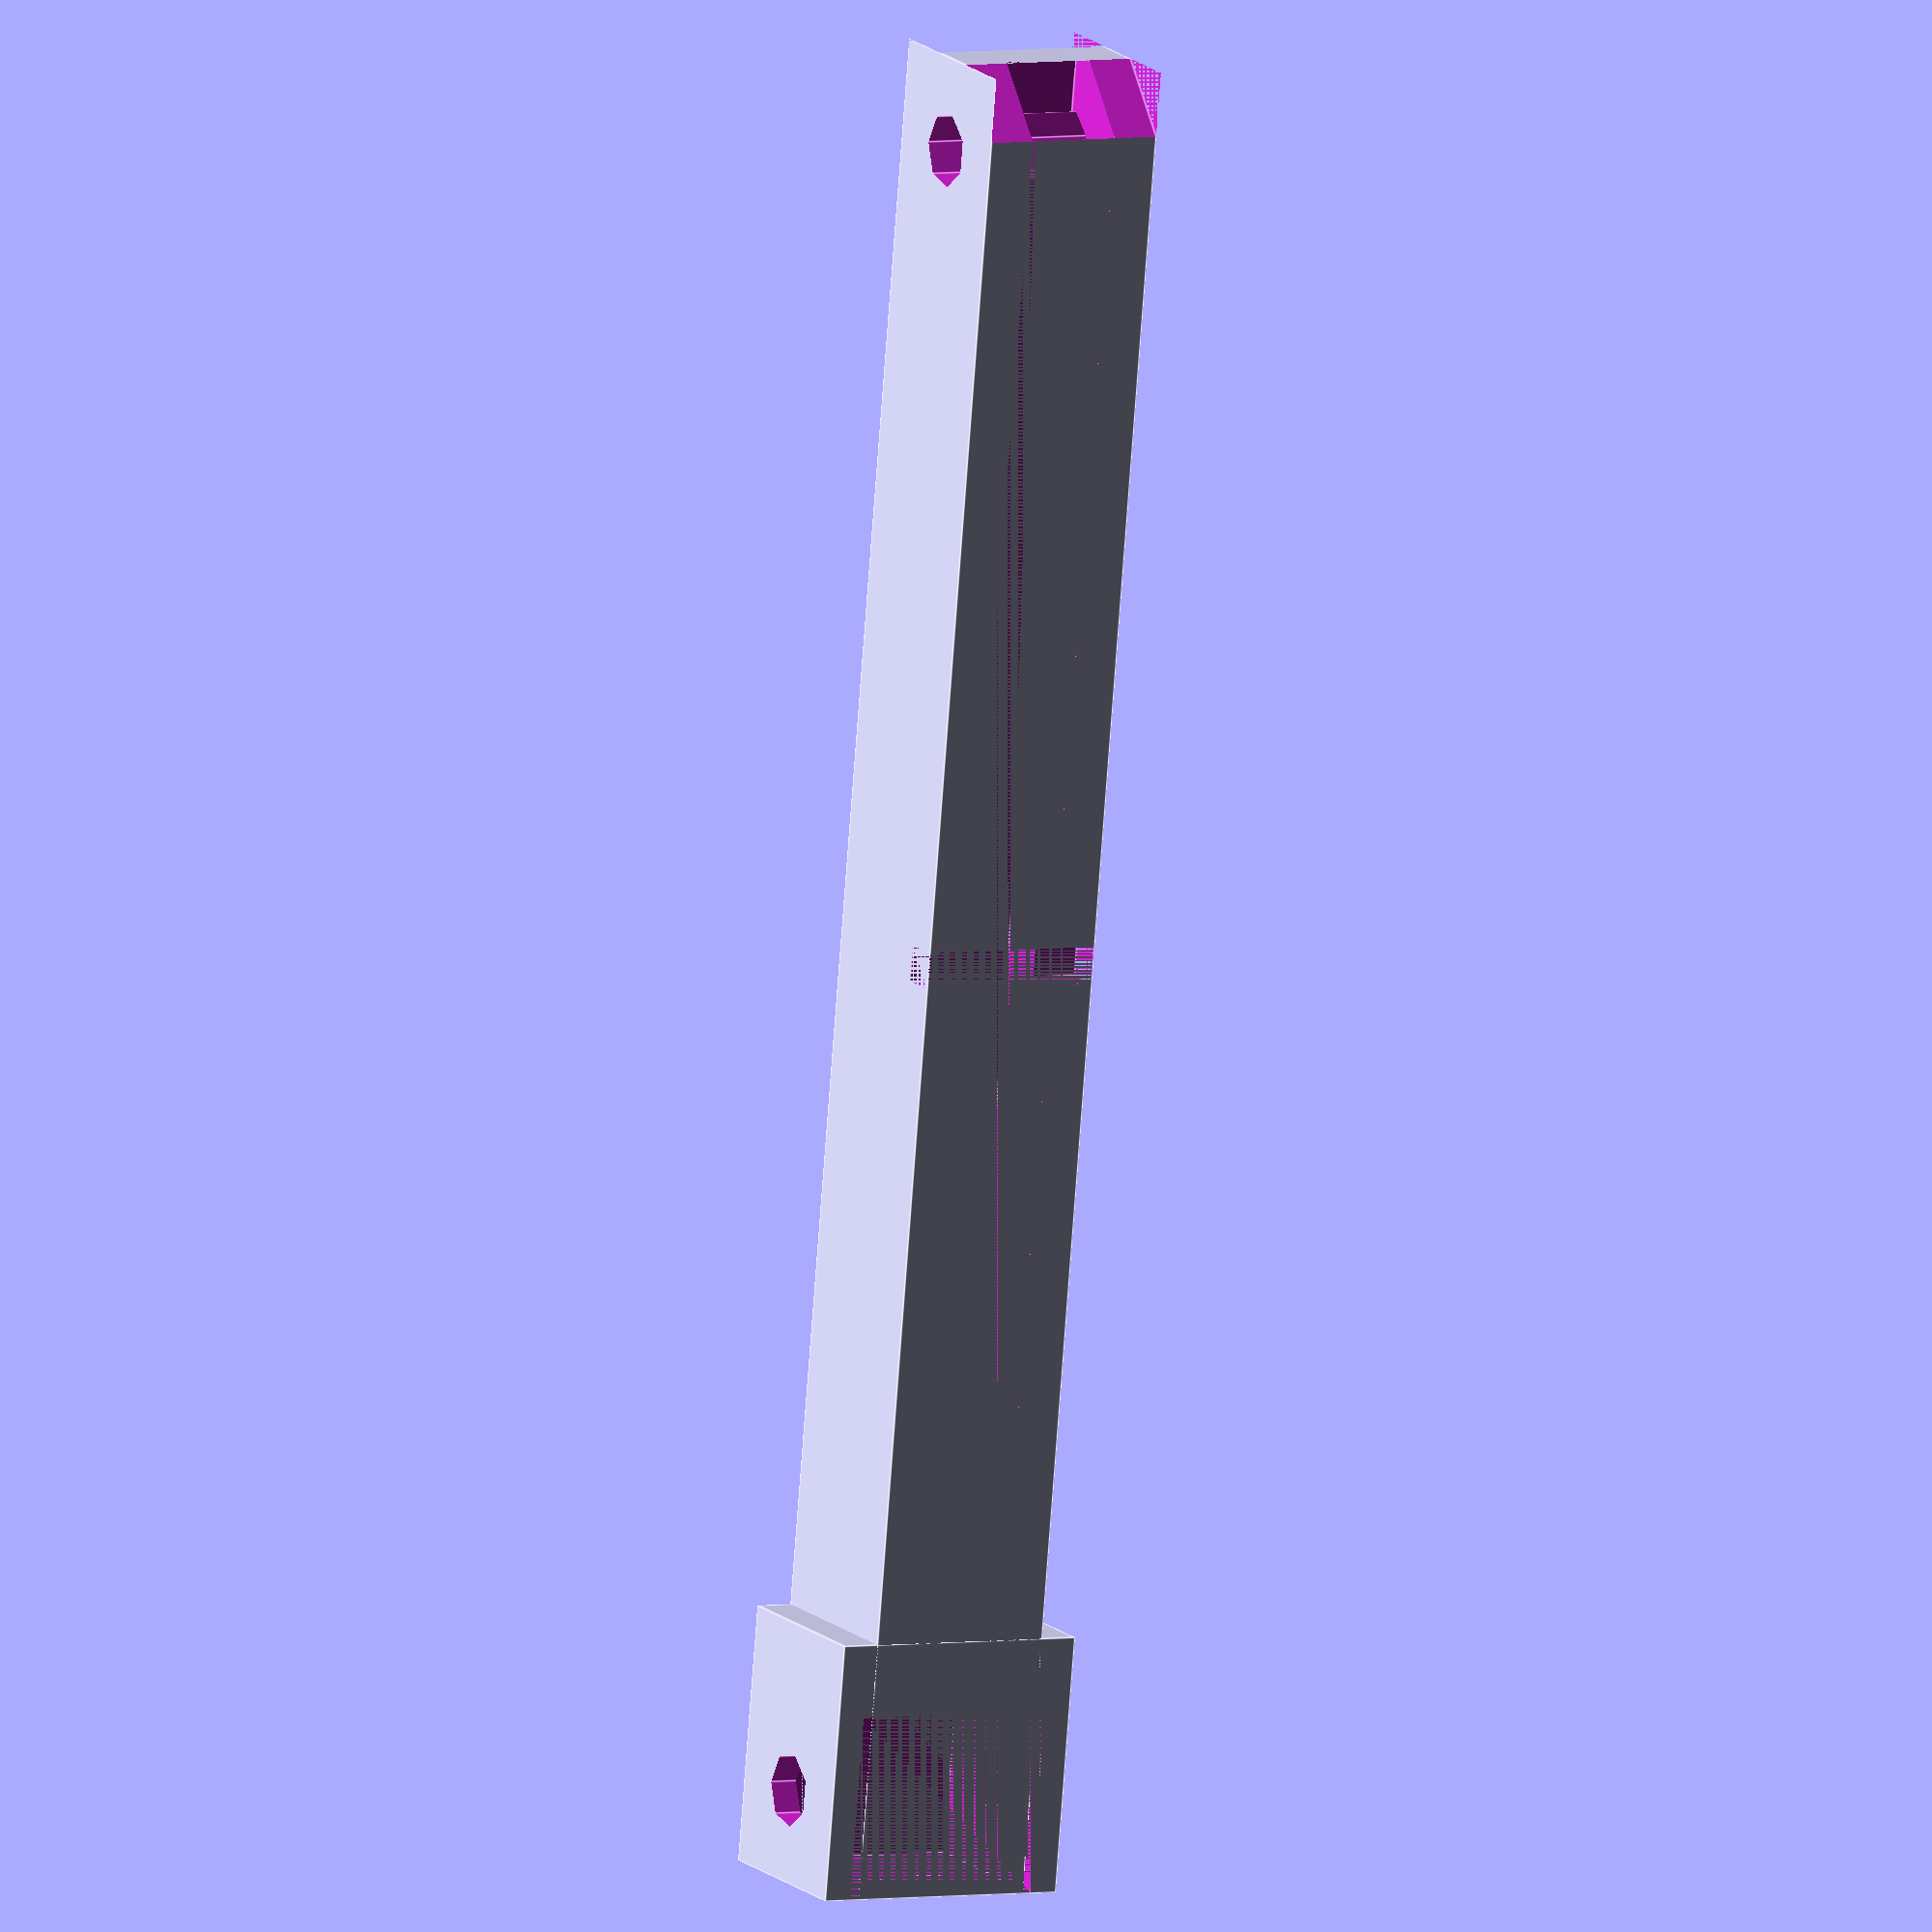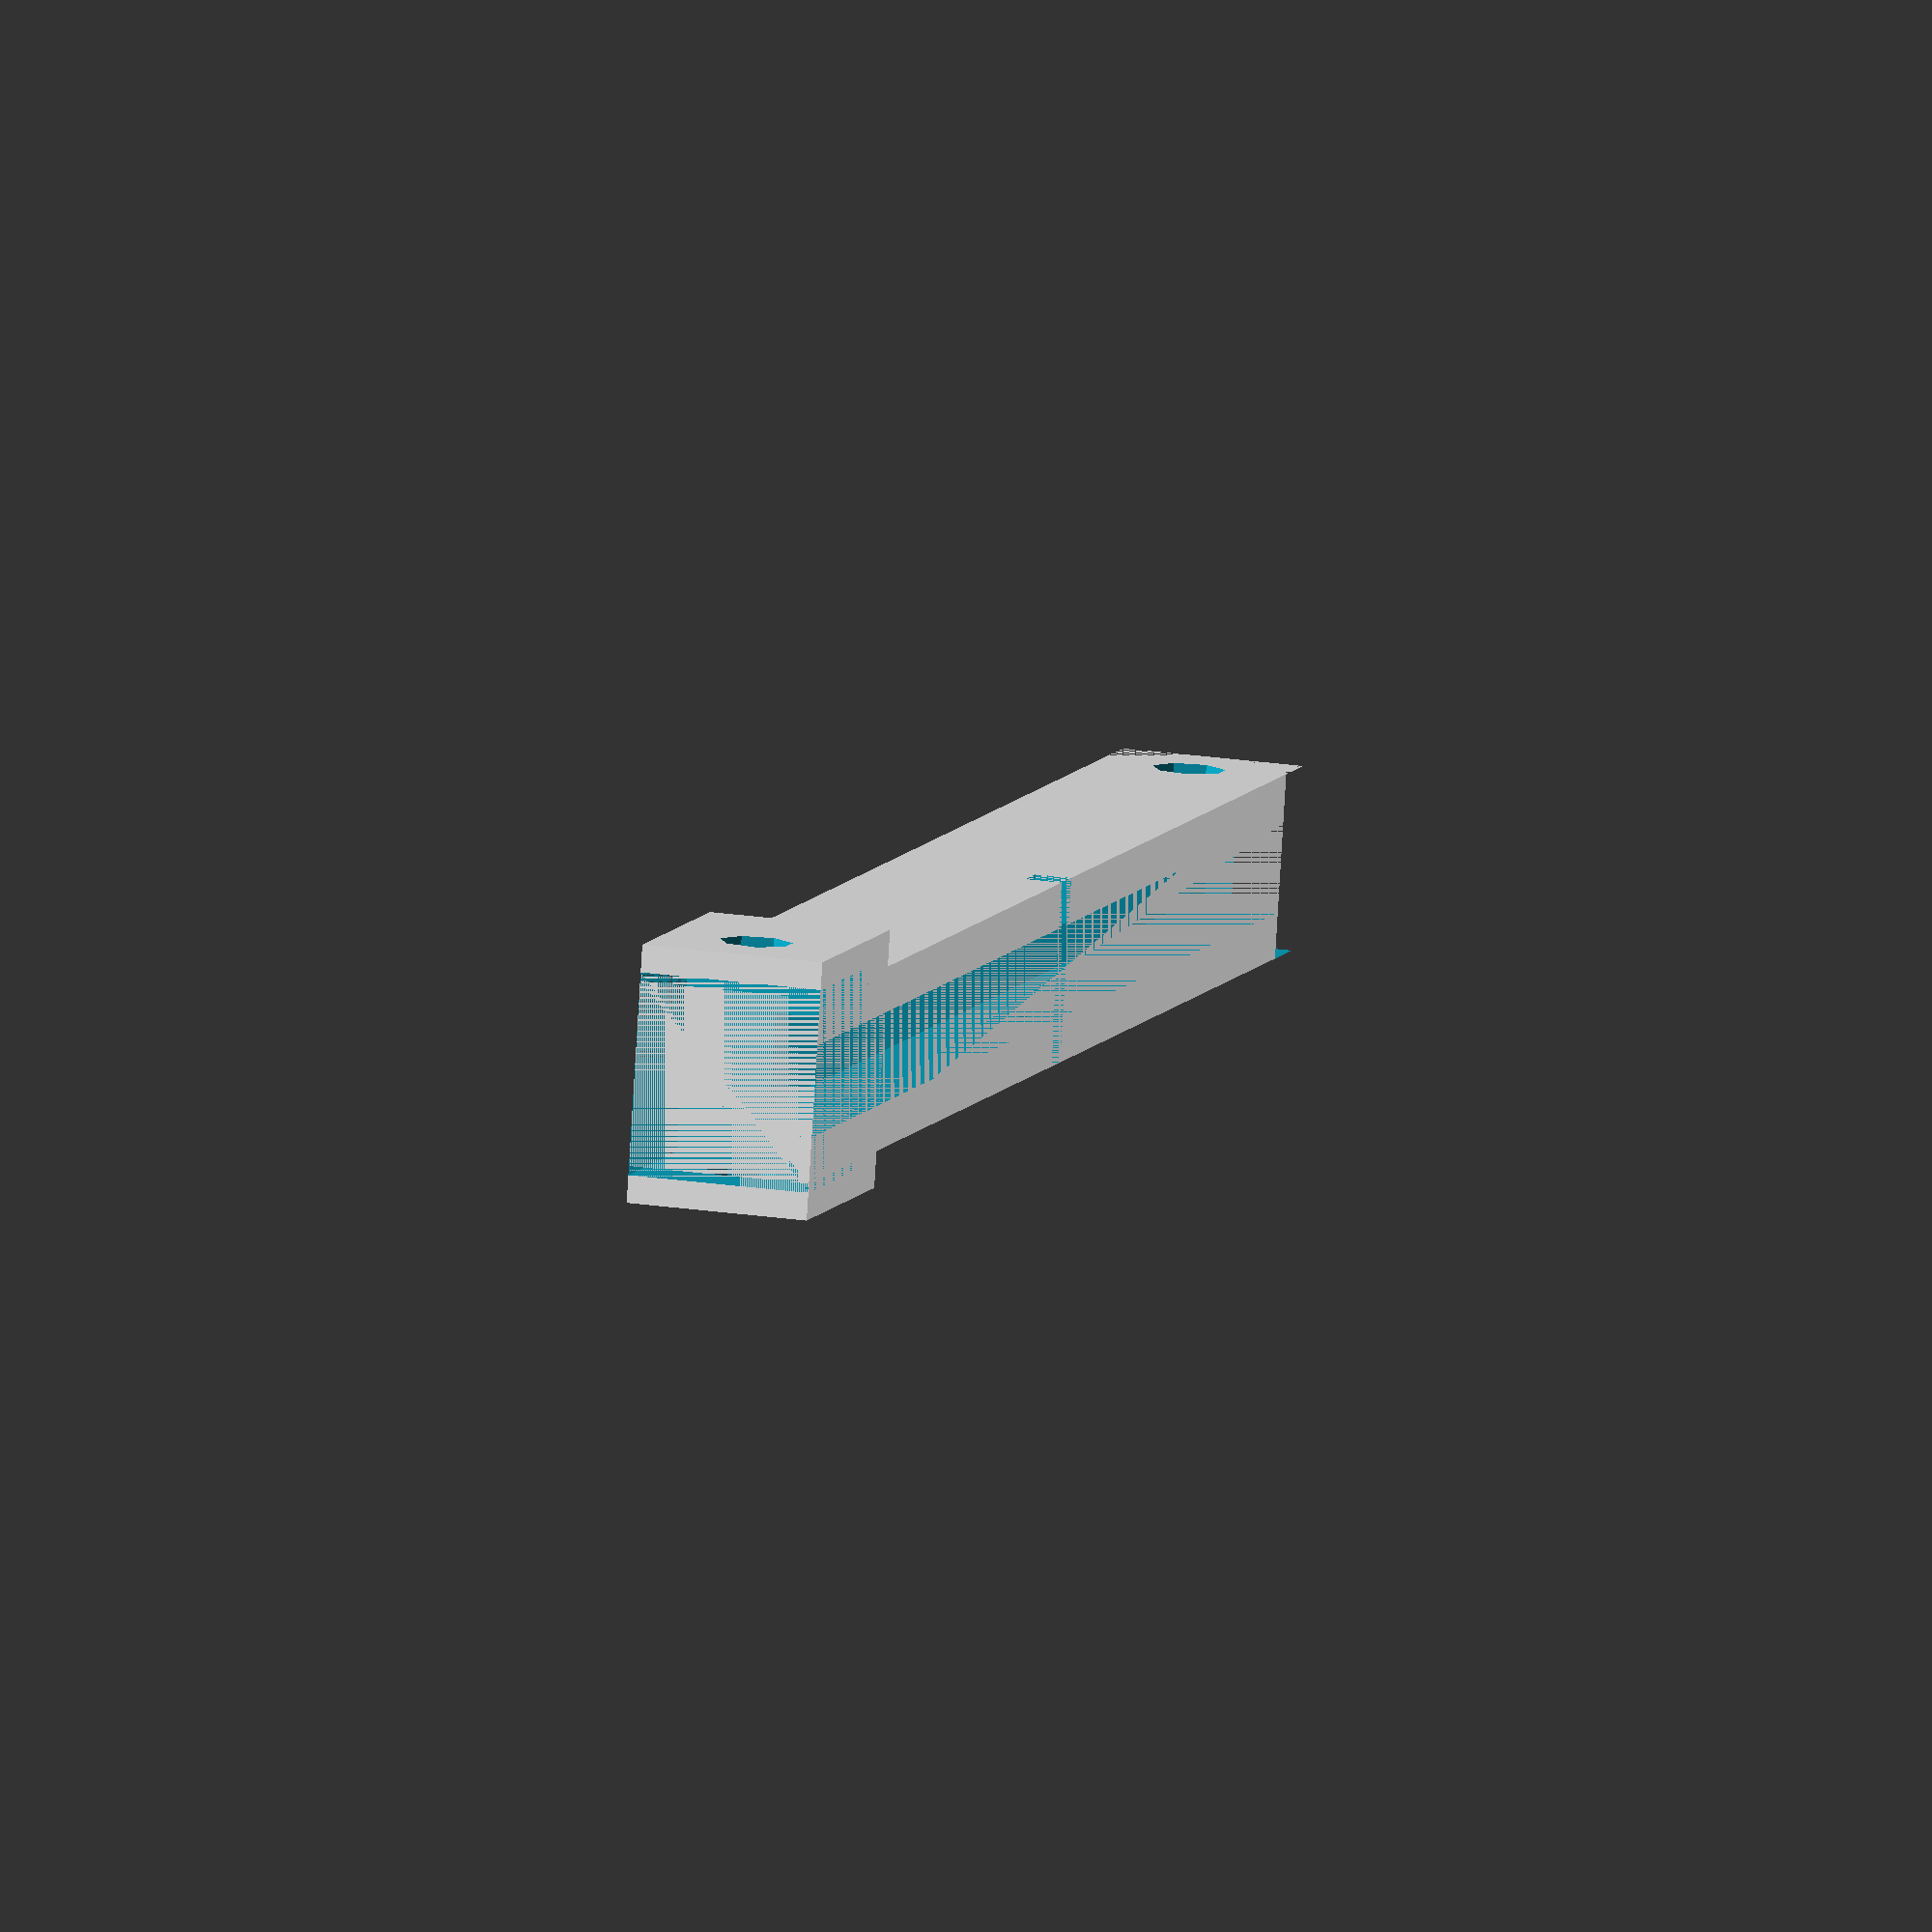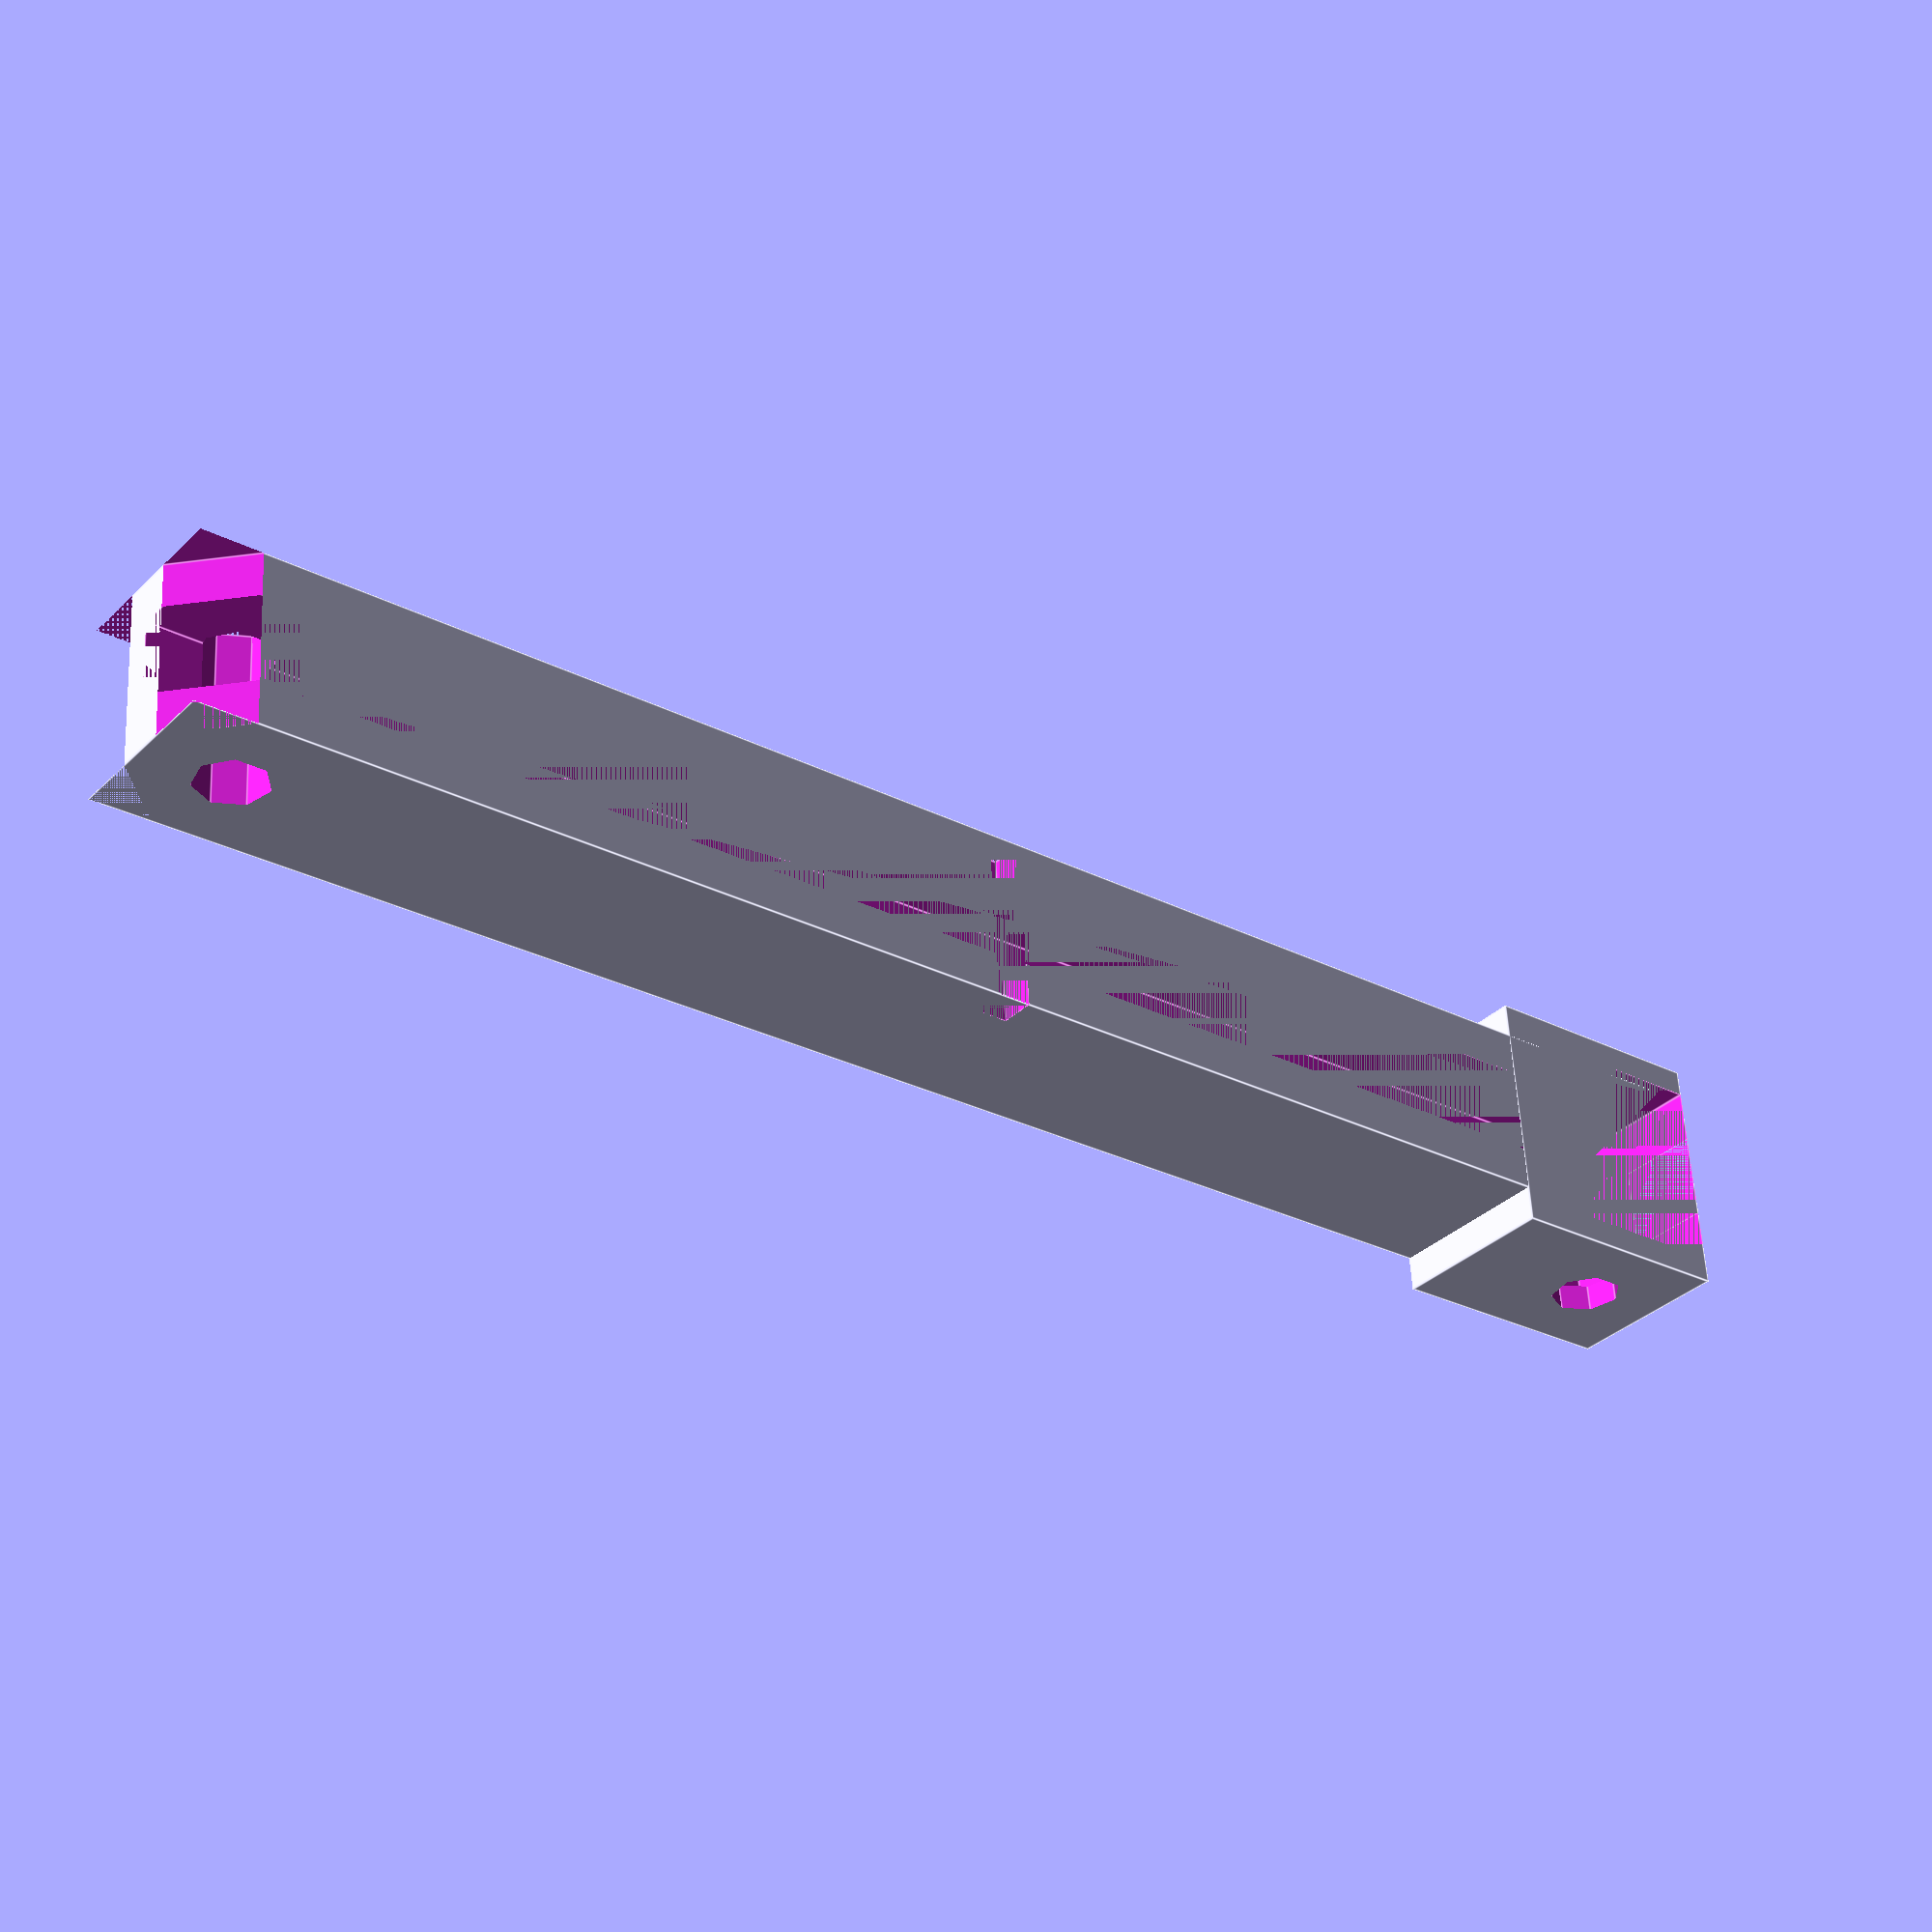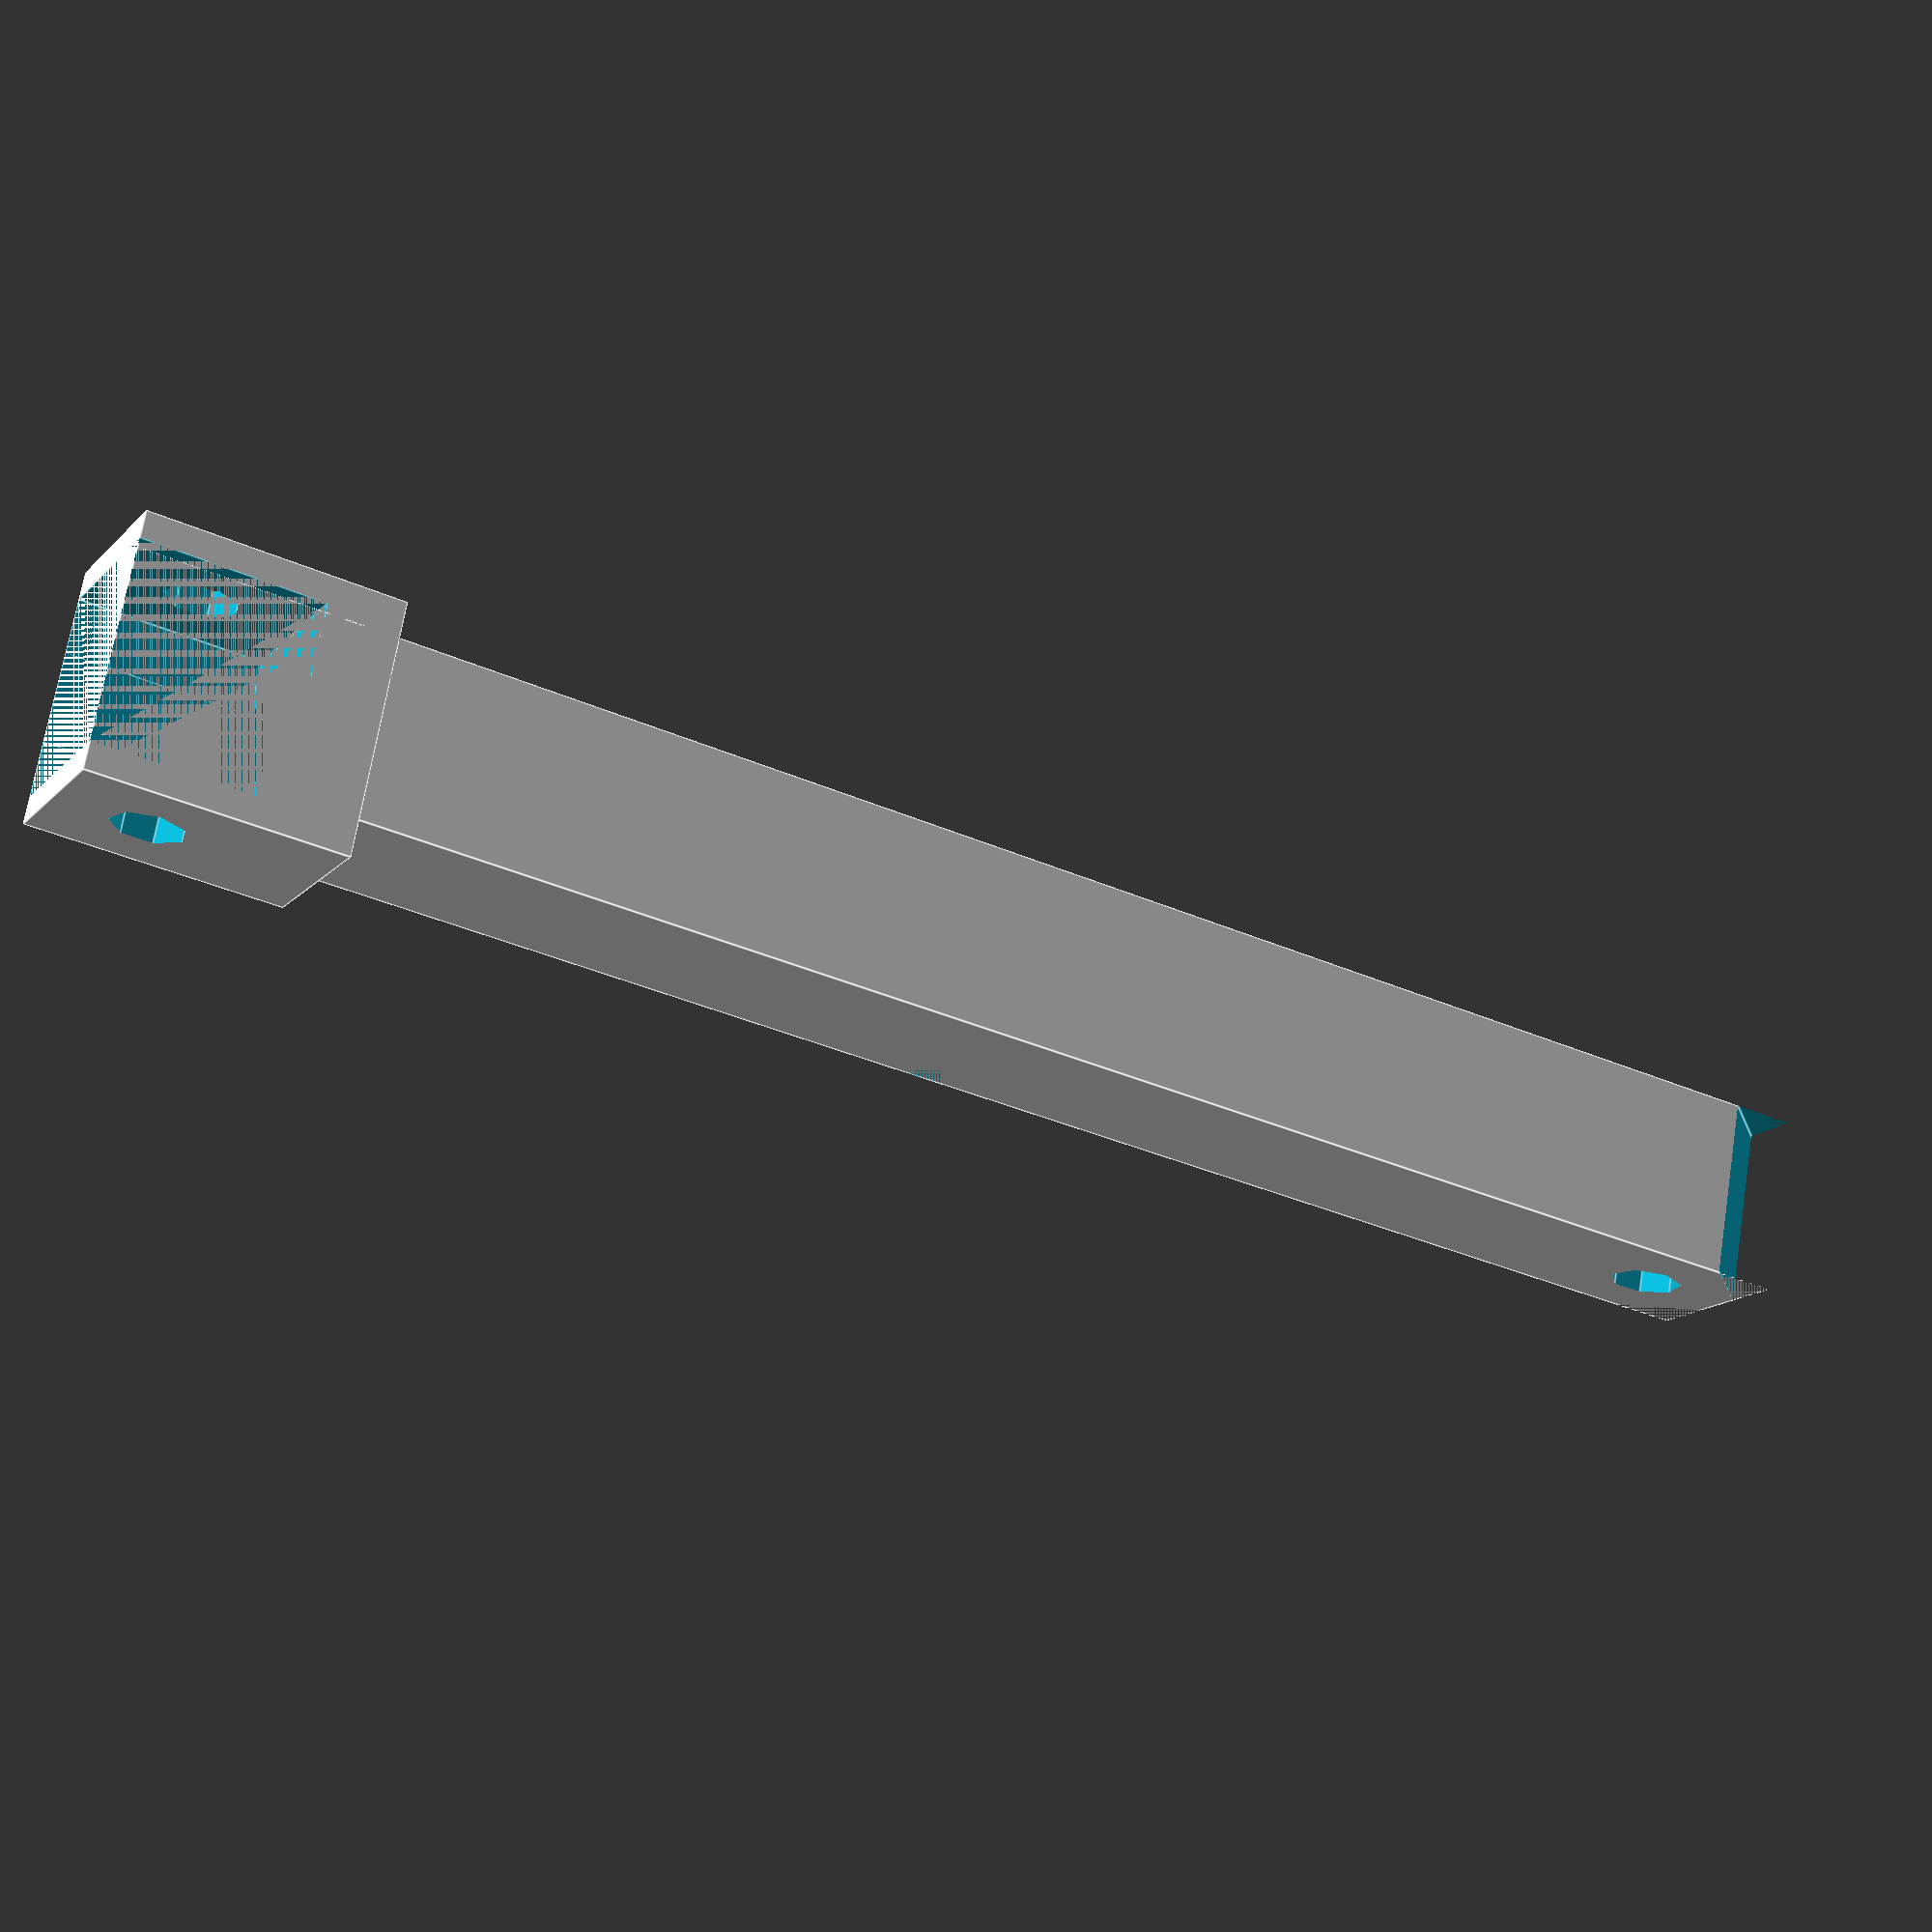
<openscad>
/*
Erica Umlor Wire Following Sensor Holder for MSE4777

Created: 04/16/2020
Description: This is for my GrowBot project
for senior design. This is the middle part of the 
wire holder. One end connects to the end that connects
to the frame of our robot and the other end connects
to the end that has a slot for the inductor to sit
in. Don't try to edit this code. Most of it is not
parametric, and it should fit just fine with this
this project. 
*/


wireHolder();

// values
h1 = 100;    // length 
holeL = 15;
holeR = 2;
brace = 4;
w = 10;

module wireHolder() {
  rotate([0,90,0]) {
     difference() {
       base();
       holes();
    }
  }
}

module base() {
    union() {
        // main body
        translate([0,0,0])
        cube([w,w,h1]);
        
        // bottom bracket
        translate([0,-brace/2,0])
        cube([w,w+brace,w+brace]);
    }
}

module holes() {
    // top hole
    translate([w/2,0,h1-w/2])
    rotate([-90,0,0])
    cylinder(holeL,holeR,holeR);

    // bottom hole
    translate([w/2,-(holeL-10)/2,w/2])
    rotate([-90,0,0])
    cylinder(holeL,holeR,holeR);
    
    // bracket cutout
    translate([0,-0.5,0])
    cube([w,w+1,w]);
    
    // wire slot
    translate([0,w/4,0])
    cube([w/2,w/2,h1]);
    
    // chamfered corners
    rotate([0,0,270]){
        translate([-w,0,0]) {
            translate([0,-w/4,h1-w/2-1])
            rotate([45,0,0])
            cube([w,w,w]);

            translate([0,w*5/4,h1-w/2-1])
            rotate([45,0,0])
            cube([w,w,w]);
        }
    }   
    // ziptie slot
    translate([0,0,h1/2])
    cube([holeR,w,holeR]);
}
</openscad>
<views>
elev=345.6 azim=274.8 roll=332.2 proj=o view=edges
elev=339.0 azim=13.1 roll=285.4 proj=o view=wireframe
elev=34.1 azim=176.3 roll=322.2 proj=p view=edges
elev=195.7 azim=349.6 roll=27.2 proj=p view=edges
</views>
